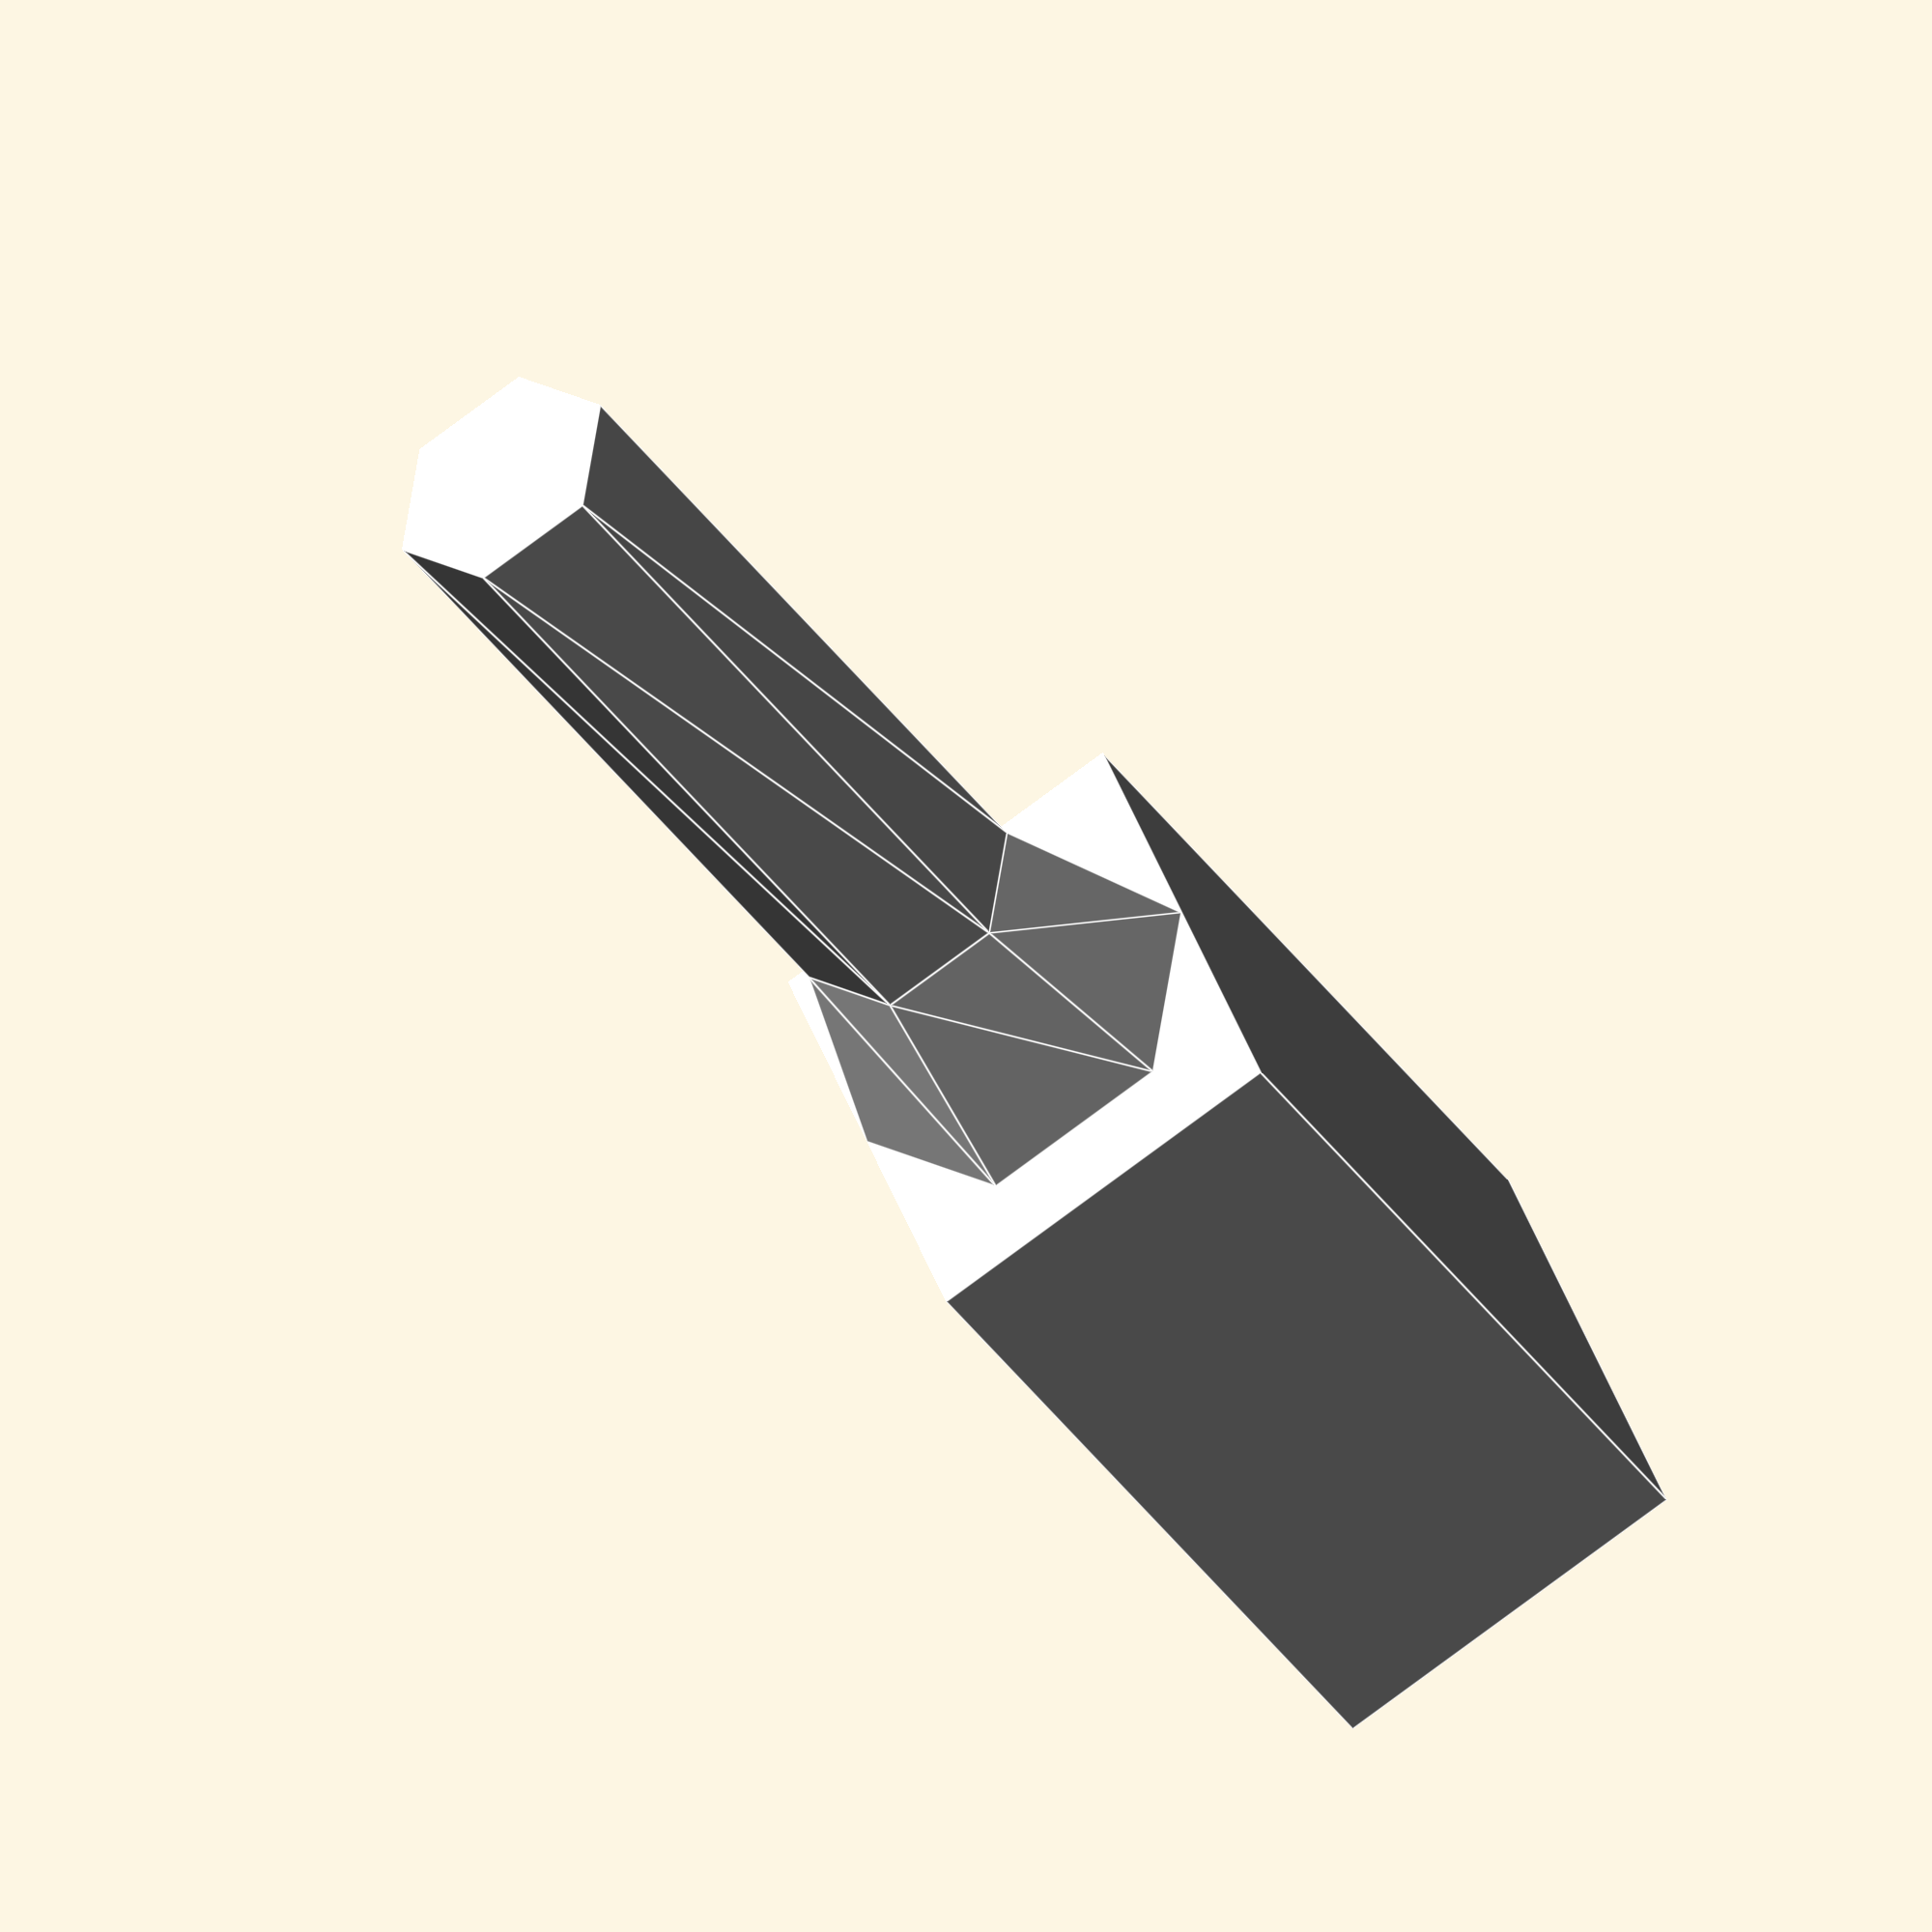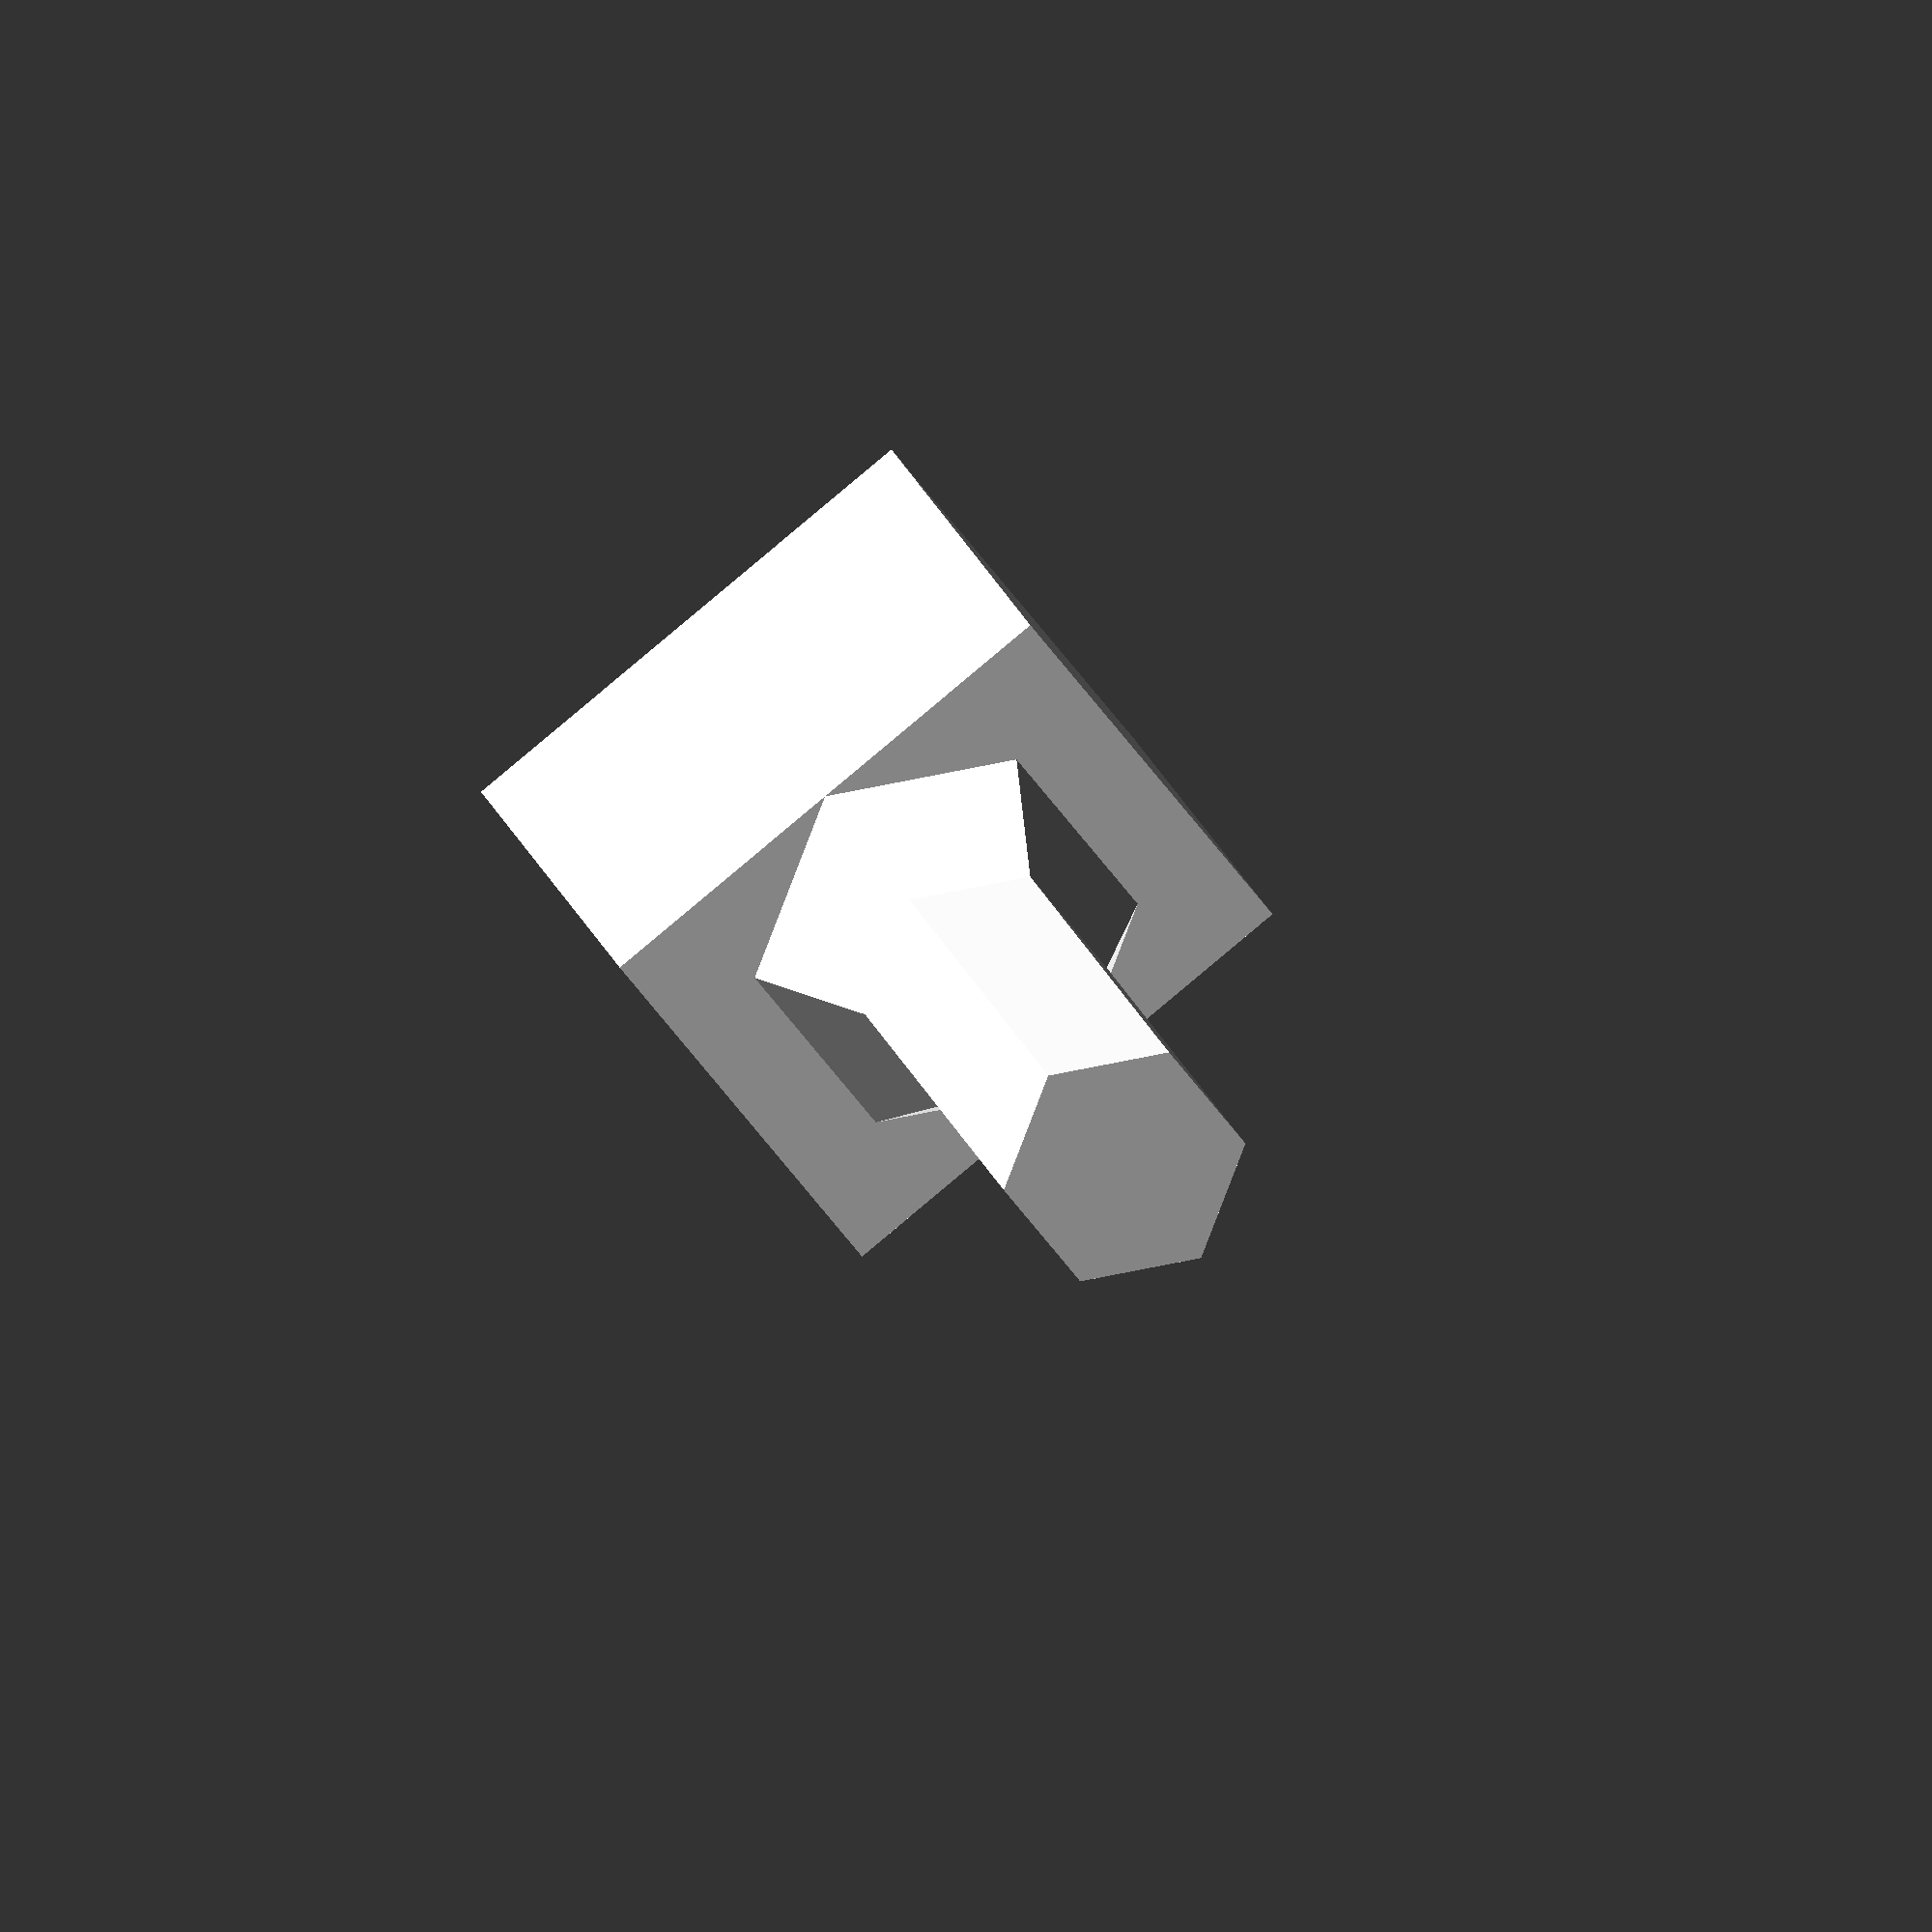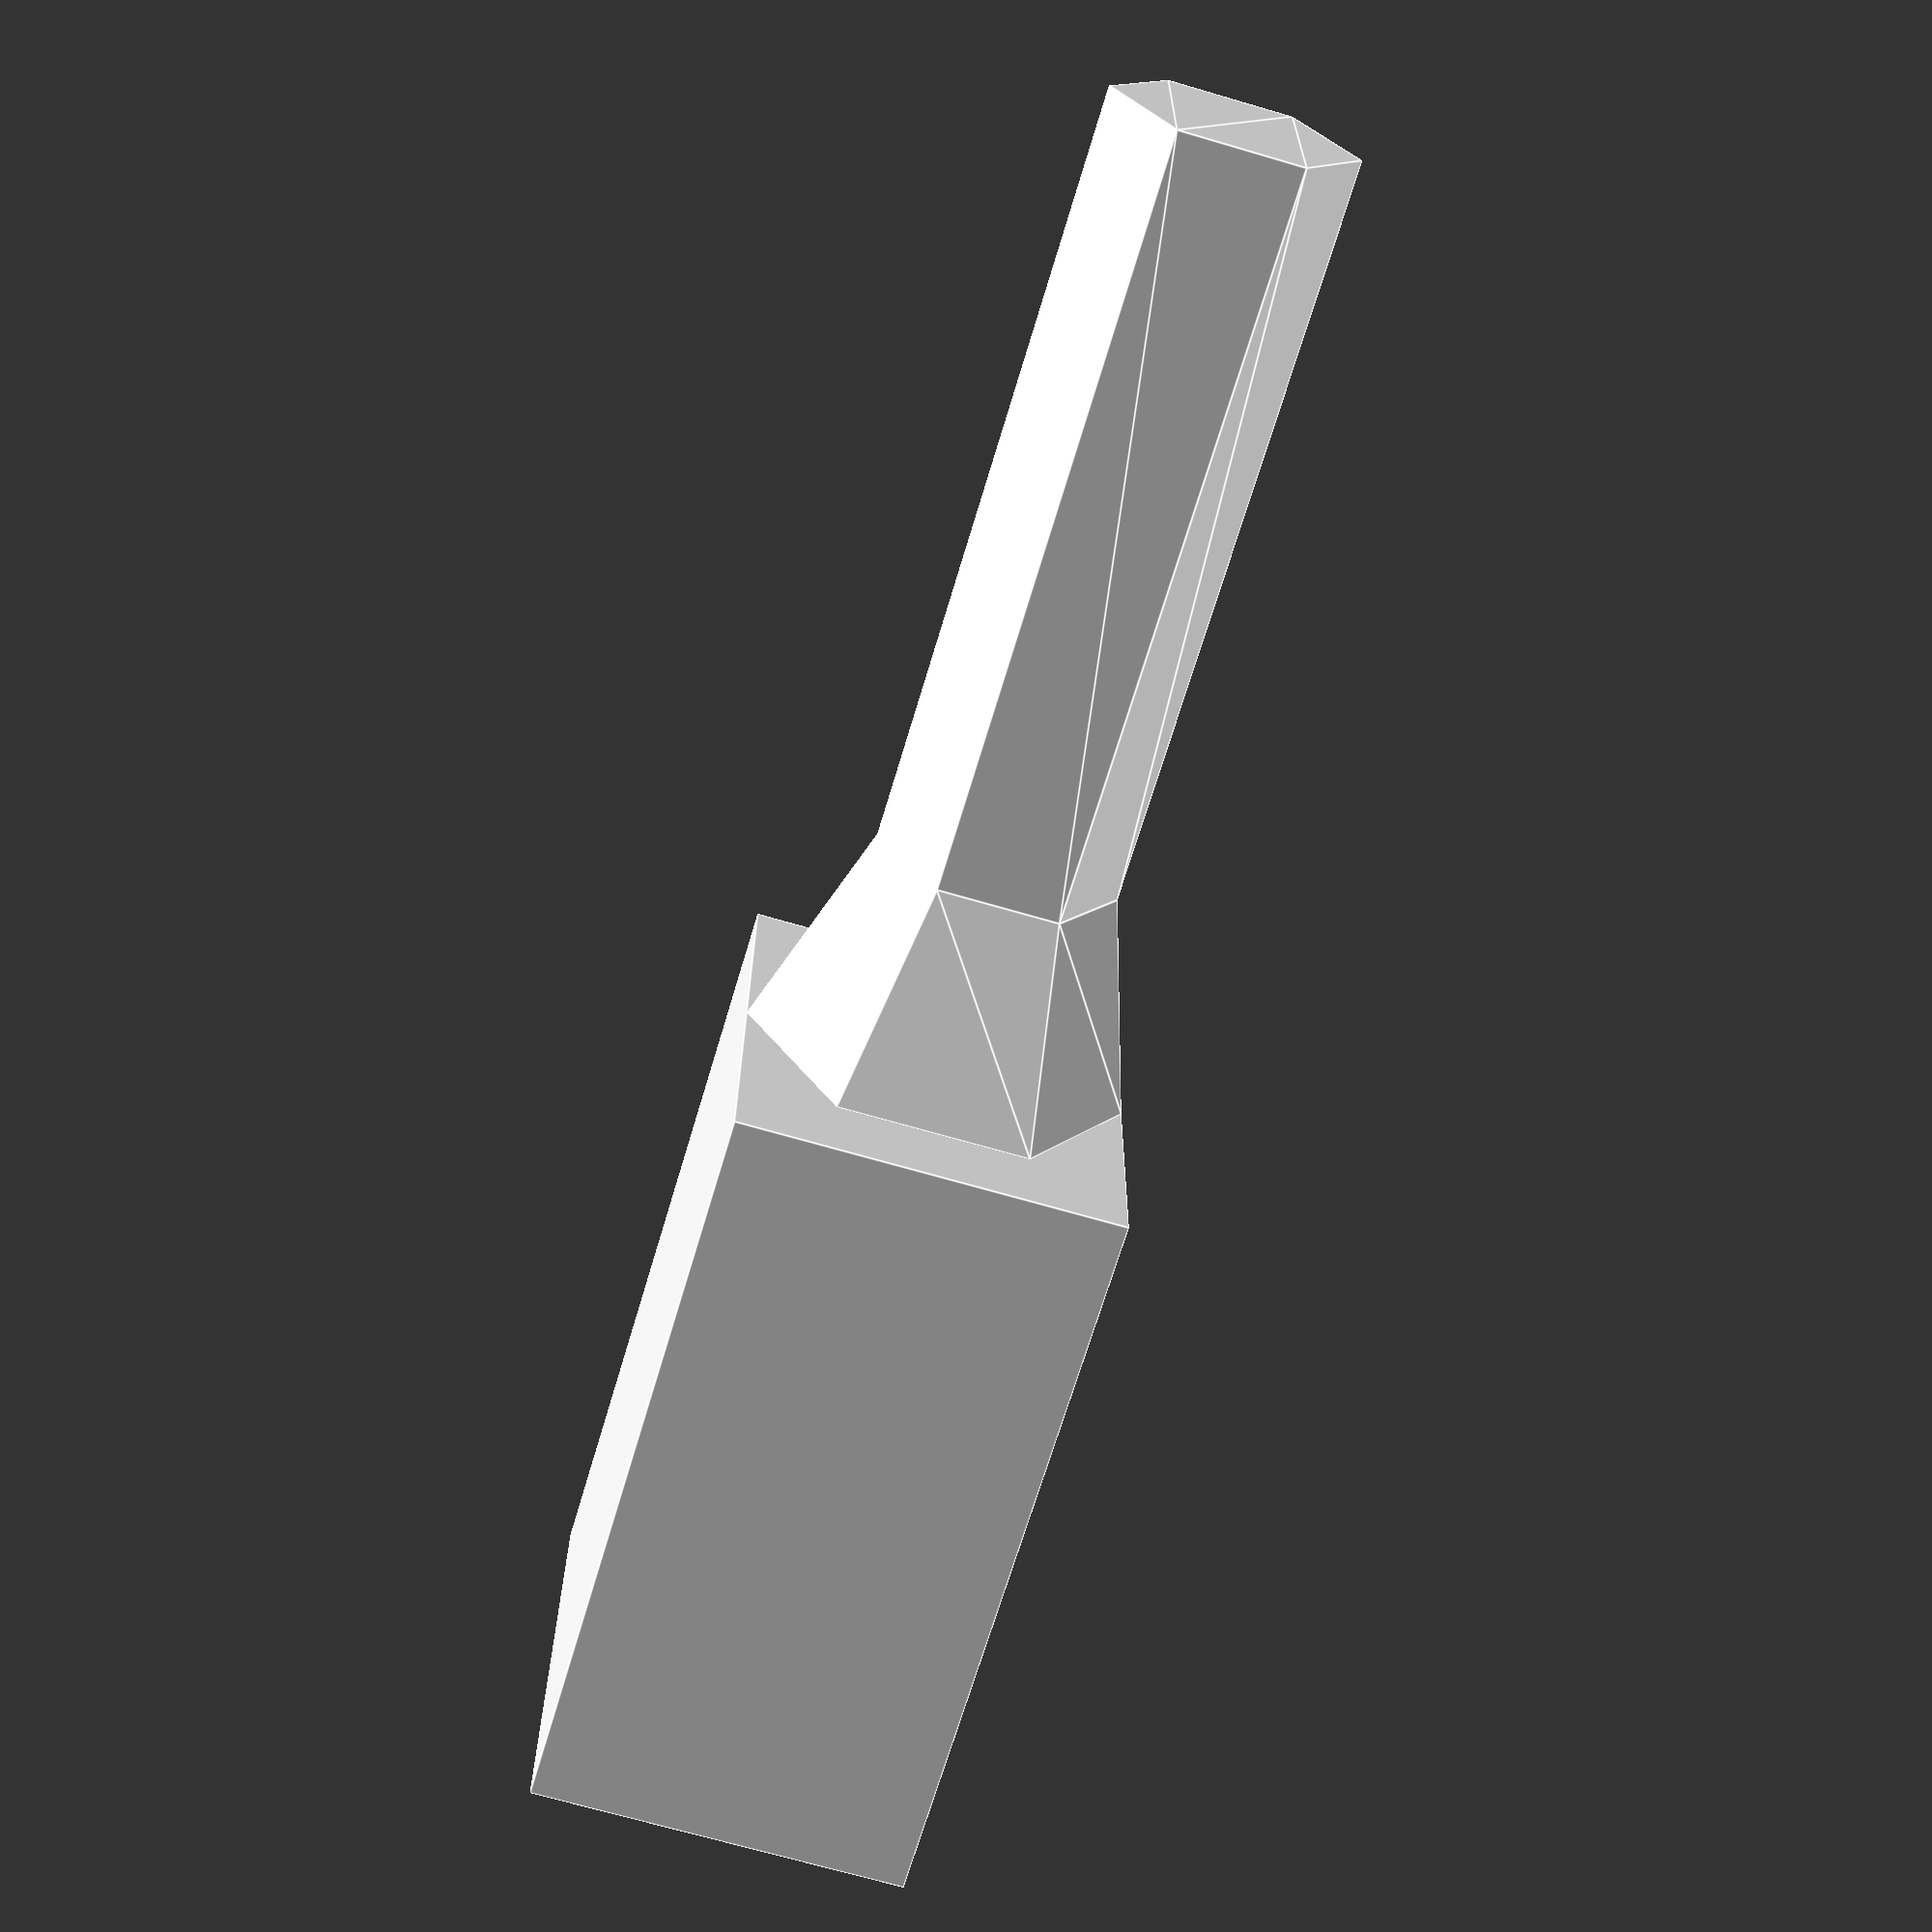
<openscad>
/********************************************/
/*     Shop Pencil Sharpening Lathe Bit     */
/*                                          */
/*        Created by Jason Hardman          */
/*               2023-10-21                 */
/*                                          */
/********************************************/


/*  Definitions  */
$fn = 500;

BUFFER_SPACE = 0.2;

// Pencil Dimentions of Pencil Laying Flat (millimeters)
PENCIL_X = 175;                           // Pencil Length
PENCIL_Y = 13.9 + BUFFER_SPACE;           // Pencil Width (thickest)
PENCIL_Z = 7.55 + BUFFER_SPACE;           // Pencil Width (thinnest)
CHAMFER_DIST = 12 + BUFFER_SPACE;       // distance between Chamfer planes

// Lathe Bit Dimentions
// Pencil Part
LB_X = PENCIL_Z + 10;
LB_Y = PENCIL_Y + 10;
LB_Z = 35;
// Drill Part
COLET_DPTH = 24;
COLET_DIAM = 12;
COLET_GAP = 0.8;
BIT_LANS_DIST = (COLET_DIAM - COLET_GAP);
// Collar
COLL_DEPTH = 10;
UPPER_LANS_DIST = LB_X;



/*  Modules  */
module pencil(t_x=0, t_y=0, t_z=0,
              r_x=0, r_y=0, r_z=0) {
    // Defines the pencil. Takes postion args for translation

    // Some maths
    chamf_diag = sqrt( 2 * (CHAMFER_DIST)^2 );
    diag_translation = chamf_diag/2;
    diag_trans_y = PENCIL_Y/2;
    diag_trans_z = diag_translation - PENCIL_Z/2;

    translate([t_x, t_y, t_z]){
        rotate([r_x, r_y, r_z]){
            intersection() {
                translate([-0.5,diag_trans_y,-diag_trans_z]) {  // x is -0.5 to buffer plane-intersection error in intersection function
                        rotate([45,0,0]) {
                        color("orangered", 1.0) {cube([PENCIL_X+1, CHAMFER_DIST, CHAMFER_DIST]);}
                    }
                }
                color("orangered", 1.0) {cube([PENCIL_X, PENCIL_Y, PENCIL_Z]);}
            }
        }
    }
}


module lathe_bit(t_x=0, t_y=0, t_z=0) {
    // Drill meets pencil to lathe in pencil sharpener

    // Pencil Holder
    translate([0,0,LB_Z+COLL_DEPTH]) {
        difference() {
            translate([t_x, t_y, t_z]) {
                cube([LB_X, LB_Y, LB_Z]);
            }
            pencil(r_y=-90,
                t_x=(PENCIL_Z/2)+(LB_X/2),
                t_y=(LB_Y/2)-(PENCIL_Y/2),
                t_z=10
            );
        }
    }

    // Collar
    translate([LB_X/2, LB_Y/2, LB_Z]) {
        linear_extrude(height = COLL_DEPTH, scale = 1.584821429, $fn = 16) {circle(d=BIT_LANS_DIST, $fn=6);}
    }

    // Drill Insert
    translate([LB_X/2, LB_Y/2, 0]) {
        linear_extrude(LB_Z) {
            circle(d=BIT_LANS_DIST, $fn=6);  // cricle becomes hexagon
        }
    }
}


/*  Function Calls  */
*pencil(r_y=-90,
       t_x=(PENCIL_Z/2)+(LB_X/2),
       t_y=(LB_Y/2)-(PENCIL_Y/2),
       t_z=10
);
color("white", 1.0) {lathe_bit();}
</openscad>
<views>
elev=220.3 azim=200.3 roll=328.4 proj=o view=edges
elev=346.7 azim=308.7 roll=169.7 proj=o view=wireframe
elev=67.6 azim=179.9 roll=163.5 proj=p view=edges
</views>
